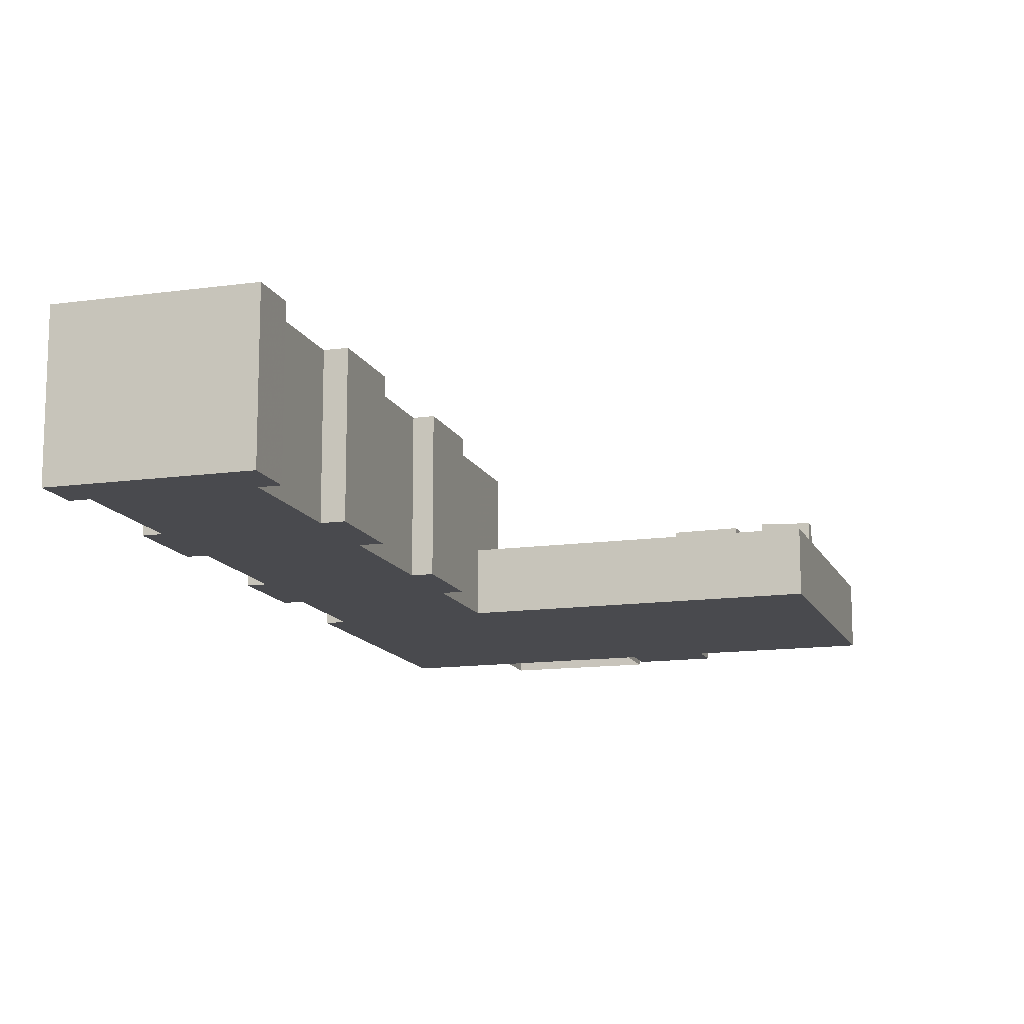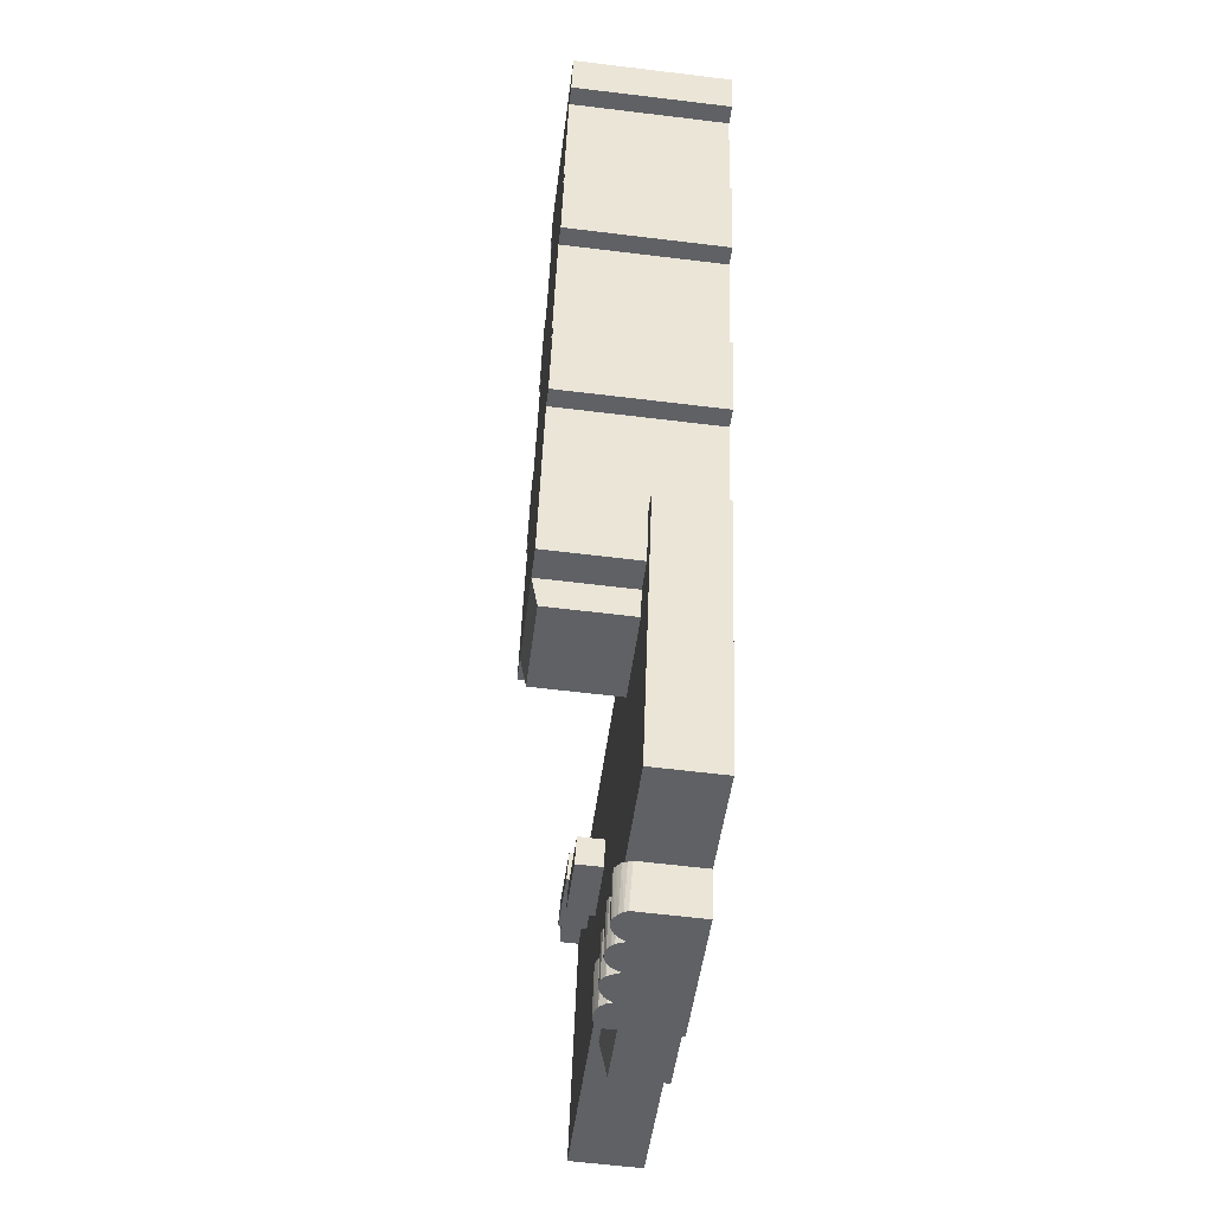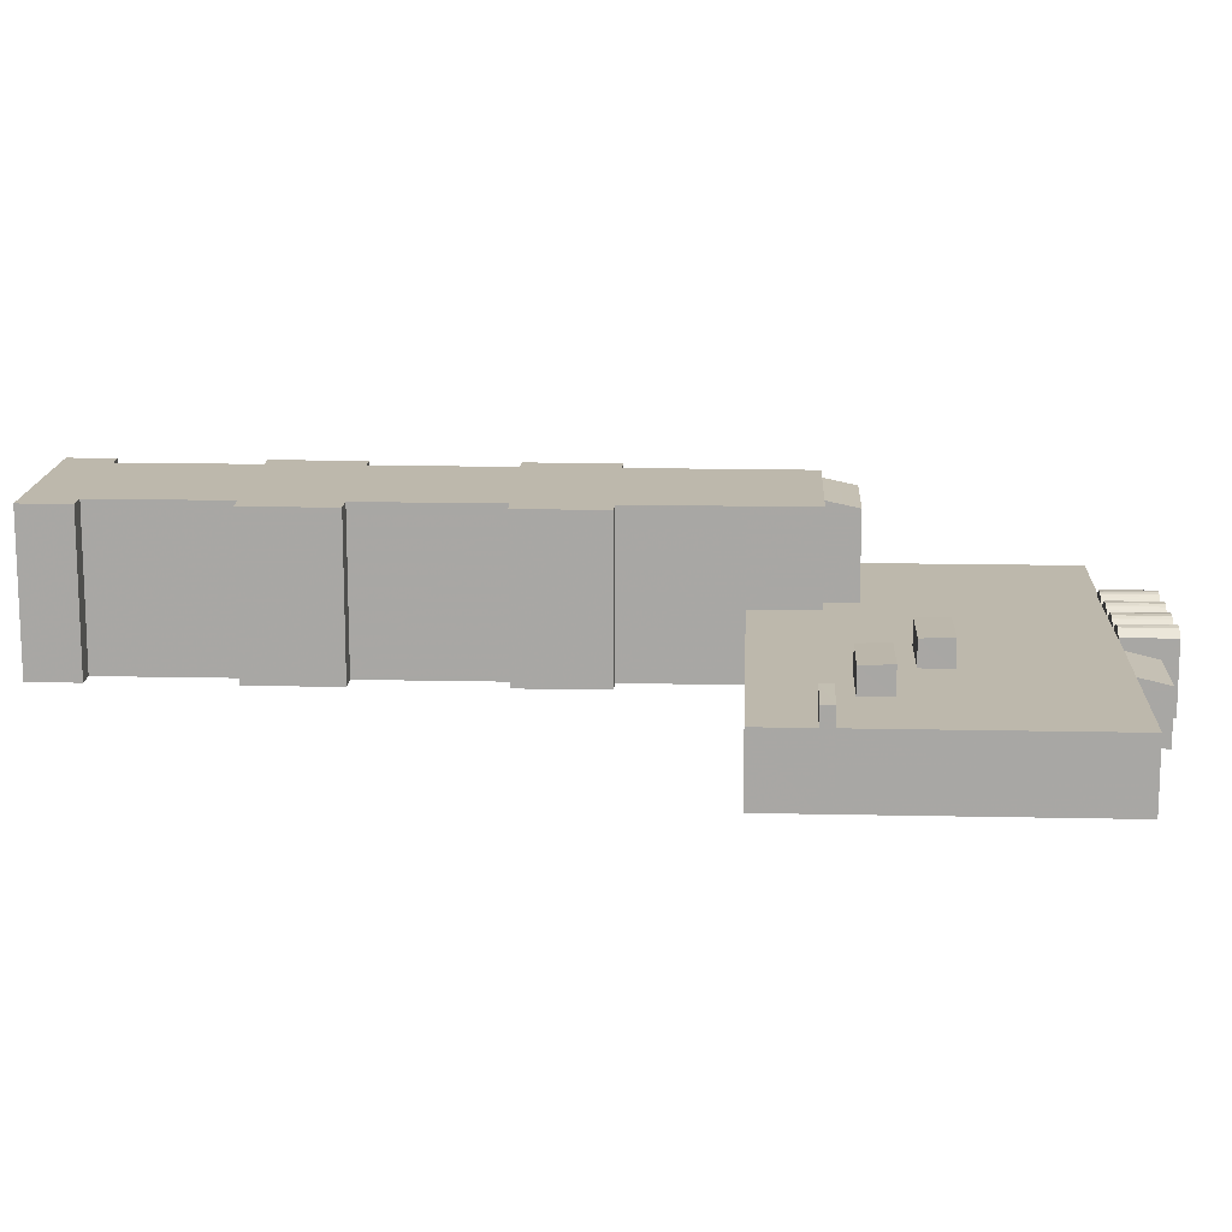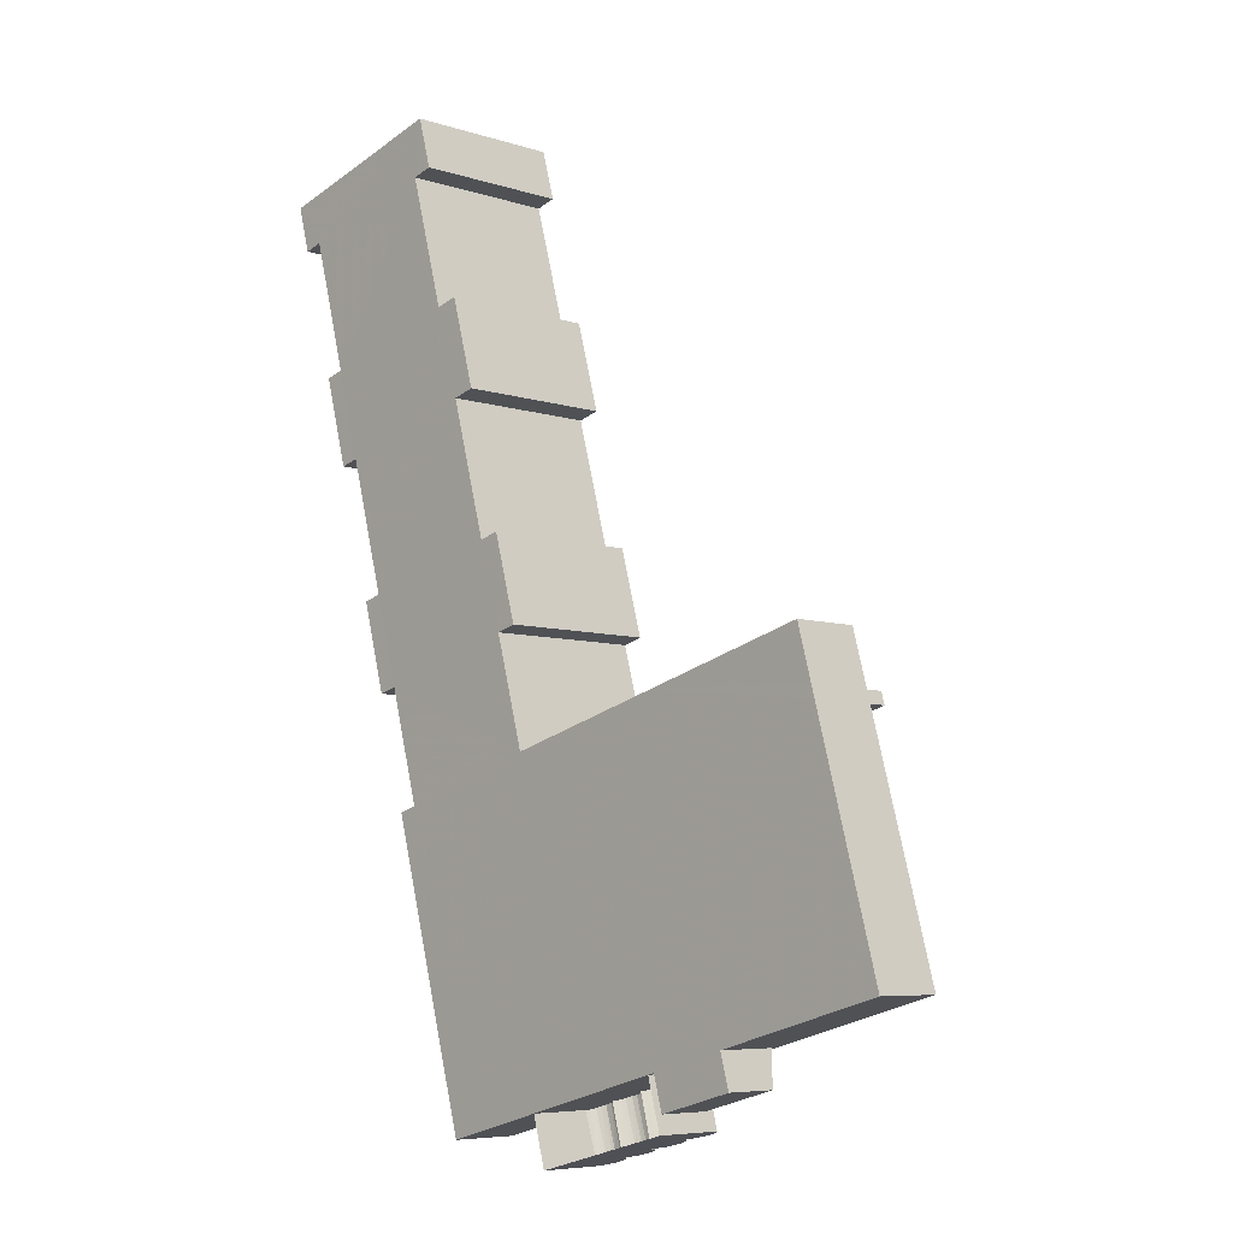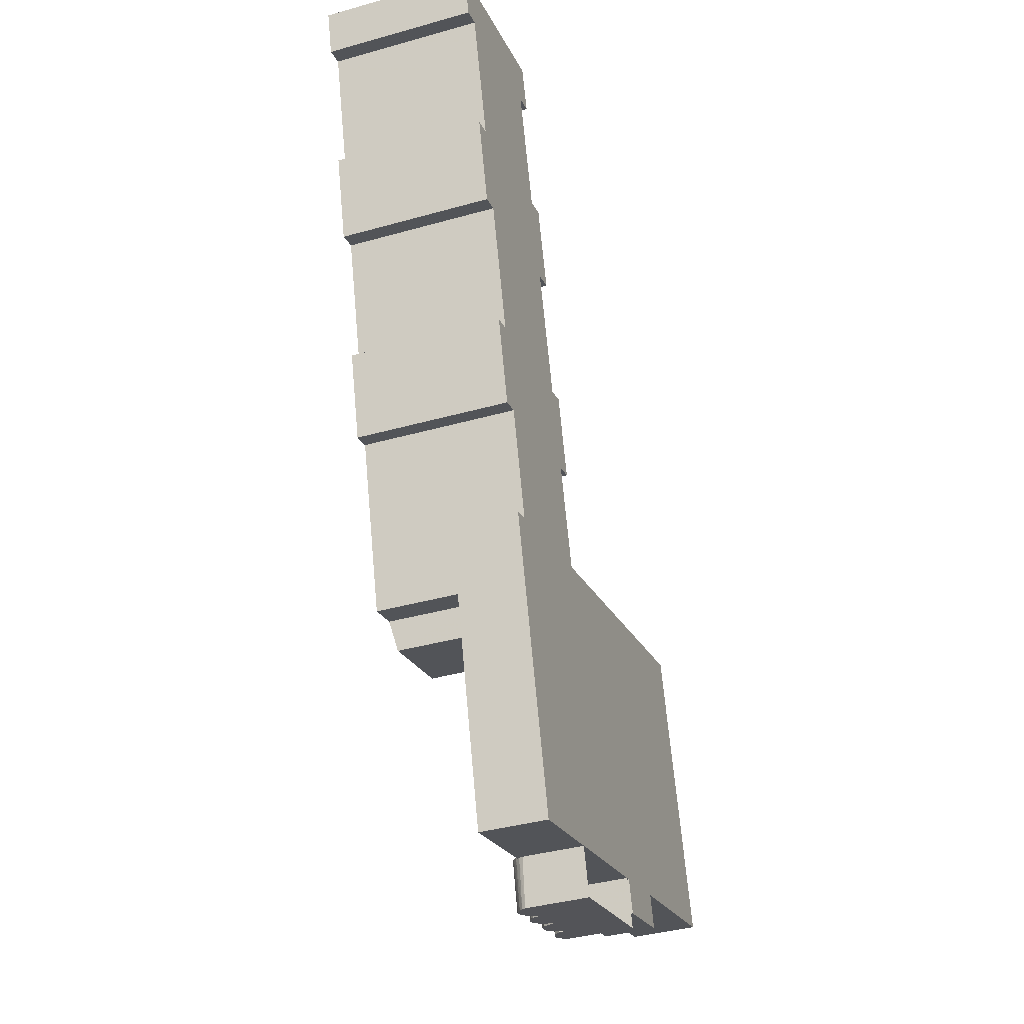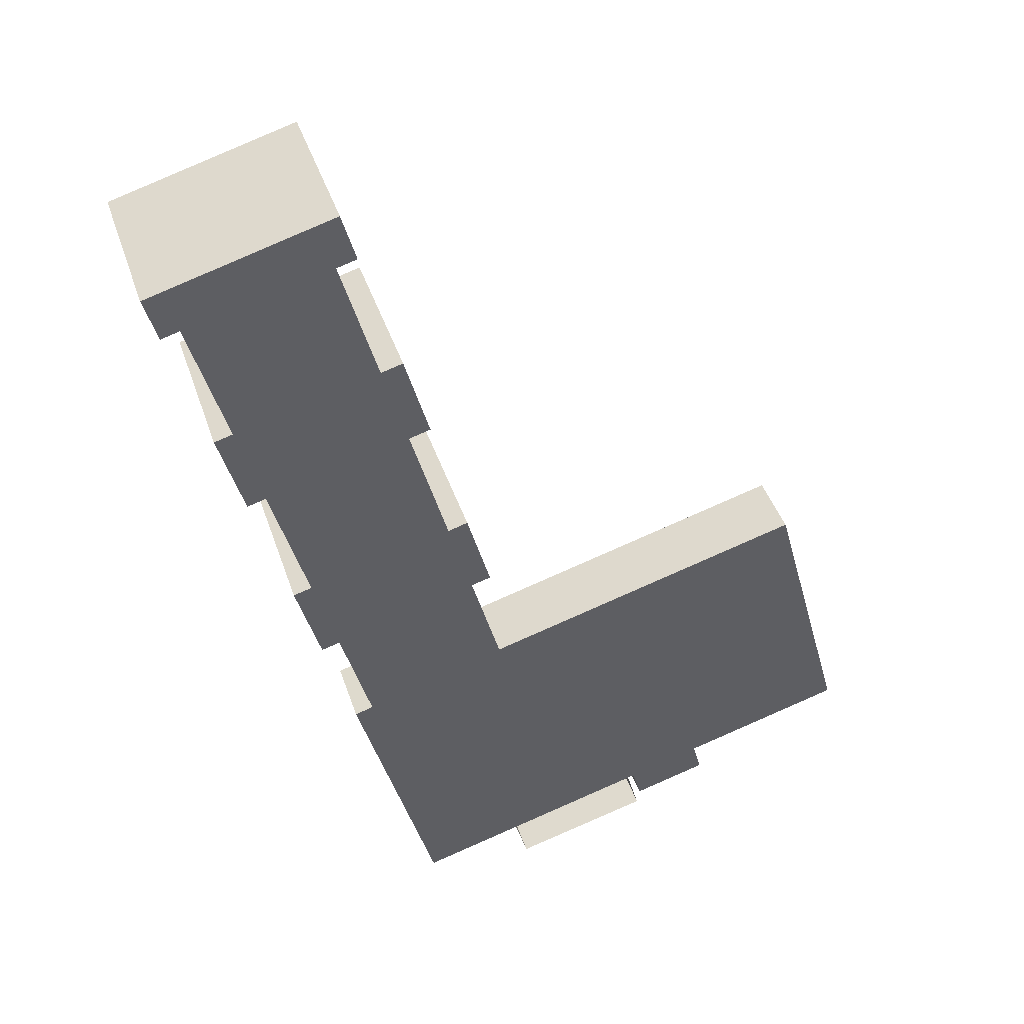
<metadata>
{"format":"obj","ext":"obj","renderer":"f3d","projection":"perspective","resolution":1024,"background":"white","views":[{"elev":-13.4,"azim":-177.8,"up":"+Z"},{"elev":-61.3,"azim":82.9,"up":"+Y"},{"elev":14.9,"azim":-102.7,"up":"+Z"},{"elev":-6.6,"azim":-134.0,"up":"+Y"},{"elev":-38.3,"azim":109.7,"up":"+Y"},{"elev":43.2,"azim":162.0,"up":"+Y"}]}
</metadata>
<code>
v 1.741e+04 6817 21.08
v 1.74e+04 6798 15.52
v 1.74e+04 6798 21.09
v 1.741e+04 6817 15.52
v 1.741e+04 6822 21.08
v 1.741e+04 6818 15.52
v 1.741e+04 6818 21.08
v 1.741e+04 6822 15.52
v 1.744e+04 6815 15.52
v 1.744e+04 6815 21.09
v 1.745e+04 6811 15.52
v 1.745e+04 6811 15.52
v 1.745e+04 6811 21.1
v 1.745e+04 6811 21.1
v 1.744e+04 6786 15.52
v 1.744e+04 6786 21.11
v 1.742e+04 6792 21.1
v 1.742e+04 6792 15.52
v 1.742e+04 6794 20.52
v 1.742e+04 6792 20.5
v 1.742e+04 6794 21.09
v 1.742e+04 6794 15.52
v 1.742e+04 6806 23.12
v 1.742e+04 6808 21.09
v 1.742e+04 6808 23.13
v 1.742e+04 6806 21.09
v 1.742e+04 6804 21.09
v 1.742e+04 6804 23.19
v 1.742e+04 6805 21.09
v 1.742e+04 6805 23.2
v 1.742e+04 6791 15.52
v 1.742e+04 6791 19.83
v 1.742e+04 6789 19.81
v 1.742e+04 6789 15.52
v 1.744e+04 6804 28.02
v 1.744e+04 6807 21.1
v 1.744e+04 6807 28.58
v 1.744e+04 6804 21.1
v 1.744e+04 6806 21.09
v 1.744e+04 6806 28.02
v 1.744e+04 6809 21.09
v 1.744e+04 6809 28.59
v 1.745e+04 6806 28.58
v 1.745e+04 6811 28.59
v 1.745e+04 6806 21.1
v 1.743e+04 6809 28.59
v 1.743e+04 6809 21.09
v 1.744e+04 6815 28.59
v 1.744e+04 6824 15.52
v 1.744e+04 6824 28.6
v 1.744e+04 6824 15.52
v 1.744e+04 6824 28.6
v 1.744e+04 6831 15.52
v 1.744e+04 6831 28.6
v 1.744e+04 6831 15.52
v 1.744e+04 6831 28.6
v 1.744e+04 6842 15.52
v 1.744e+04 6842 28.61
v 1.744e+04 6842 15.52
v 1.744e+04 6842 28.61
v 1.744e+04 6850 15.52
v 1.744e+04 6850 28.61
v 1.745e+04 6849 28.61
v 1.745e+04 6849 15.52
v 1.745e+04 6860 15.52
v 1.745e+04 6860 28.62
v 1.745e+04 6861 15.52
v 1.745e+04 6861 28.62
v 1.745e+04 6865 15.52
v 1.745e+04 6865 28.62
v 1.746e+04 6861 28.62
v 1.746e+04 6861 15.52
v 1.746e+04 6857 28.62
v 1.746e+04 6857 15.52
v 1.746e+04 6857 15.52
v 1.746e+04 6857 28.62
v 1.746e+04 6846 28.61
v 1.746e+04 6846 15.52
v 1.746e+04 6846 15.52
v 1.746e+04 6846 28.61
v 1.746e+04 6838 28.61
v 1.746e+04 6838 15.52
v 1.746e+04 6839 15.52
v 1.746e+04 6839 28.61
v 1.745e+04 6828 28.6
v 1.745e+04 6828 15.52
v 1.745e+04 6827 15.52
v 1.745e+04 6827 28.6
v 1.745e+04 6820 28.59
v 1.745e+04 6820 15.52
v 1.745e+04 6820 15.52
v 1.745e+04 6820 28.59
v 1.742e+04 6812 23.1
v 1.741e+04 6814 21.09
v 1.741e+04 6814 23.14
v 1.742e+04 6812 21.09
v 1.742e+04 6810 21.09
v 1.742e+04 6810 23.2
v 1.741e+04 6811 21.09
v 1.741e+04 6811 23.25
v 1.742e+04 6792 15.52
v 1.742e+04 6788 15.52
v 1.742e+04 6788 21.16
v 1.742e+04 6792 21.21
v 1.743e+04 6791 18.12
v 1.742e+04 6791 15.52
v 1.742e+04 6792 18.37
v 1.742e+04 6792 21.72
v 1.742e+04 6792 21.8
v 1.742e+04 6791 21.61
v 1.743e+04 6791 21.4
v 1.743e+04 6791 20.73
v 1.743e+04 6791 15.52
v 1.742e+04 6787 15.52
v 1.742e+04 6788 18.34
v 1.742e+04 6788 15.52
v 1.742e+04 6788 16.93
v 1.743e+04 6786 20.42
v 1.743e+04 6786 20.49
v 1.743e+04 6786 21.05
v 1.743e+04 6786 15.52
v 1.743e+04 6786 15.52
v 1.743e+04 6787 21.76
v 1.743e+04 6787 21.7
v 1.743e+04 6786 20.85
v 1.743e+04 6787 21.4
v 1.743e+04 6787 21.7
v 1.743e+04 6787 15.52
v 1.742e+04 6787 20.57
v 1.743e+04 6787 21.51
v 1.743e+04 6787 21.24
v 1.742e+04 6787 21.65
v 1.742e+04 6788 19.75
v 1.742e+04 6787 20.99
v 1.742e+04 6787 21.5
v 1.742e+04 6788 21.81
v 1.742e+04 6788 21.69
v 1.743e+04 6785 16.83
v 1.743e+04 6785 18.14
v 1.743e+04 6785 15.52
v 1.743e+04 6785 21.76
v 1.743e+04 6785 21.76
v 1.743e+04 6785 21.61
v 1.743e+04 6785 20.75
v 1.743e+04 6785 21.35
v 1.743e+04 6785 21.37
v 1.743e+04 6785 19.45
v 1.743e+04 6786 21.02
v 1.743e+04 6786 15.52
v 1.743e+04 6786 21.21
v 1.743e+04 6786 21.43
v 1.743e+04 6786 21.6
v 1.743e+04 6786 21.79
v 1.743e+04 6786 21.34
v 1.743e+04 6786 21.76
v 1.743e+04 6786 21.69
v 1.743e+04 6785 21.05
v 1.743e+04 6785 21.65
v 1.743e+04 6785 15.52
v 1.743e+04 6791 20.46
v 1.743e+04 6791 15.52
v 1.743e+04 6791 18.41
v 1.743e+04 6791 21.55
v 1.743e+04 6791 21.72
v 1.743e+04 6791 21.75
v 1.743e+04 6791 21.3
v 1.743e+04 6791 21.29
v 1.743e+04 6791 21.66
v 1.743e+04 6791 15.52
v 1.743e+04 6790 20.75
v 1.743e+04 6790 15.52
v 1.743e+04 6790 20.46
v 1.743e+04 6790 15.52
v 1.743e+04 6790 15.52
v 1.743e+04 6790 21.17
v 1.743e+04 6790 15.52
v 1.743e+04 6790 21.41
v 1.743e+04 6790 15.52
v 1.743e+04 6790 21.77
v 1.743e+04 6790 21.64
v 1.743e+04 6790 21.77
v 1.743e+04 6790 21.64
v 1.743e+04 6790 21.36
v 1.743e+04 6790 15.52
v 1.743e+04 6790 21.11
v 1.743e+04 6790 15.52
v 1.743e+04 6790 18.31
v 1.743e+04 6790 15.52
v 1.743e+04 6790 20.51
v 1.743e+04 6789 18.64
v 1.743e+04 6789 21.76
v 1.743e+04 6789 21.43
v 1.743e+04 6789 21.68
v 1.743e+04 6790 21.11
v 1.743e+04 6789 15.52
v 1.743e+04 6789 18.05
v 1.743e+04 6789 21.55
v 1.743e+04 6789 21.26
v 1.743e+04 6789 21.73
v 1.743e+04 6789 20.91
v 1.743e+04 6789 20.58
v 1.743e+04 6789 15.52
v 1.741e+04 6816 21.08
v 1.741e+04 6817 21.08
v 1.741e+04 6817 22.73
v 1.741e+04 6816 22.76
v 1.741e+04 6817 22.55
v 1.741e+04 6818 22.54
v 1.742e+04 6818 21.09
v 1.745e+04 6799 15.52
v 1.742e+04 6818 15.52
f 1 2 3
f 1 4 2
f 5 6 7
f 5 8 6
f 9 8 5
f 10 9 5
f 11 12 13
f 14 11 13
f 15 11 14
f 16 15 14
f 17 15 16
f 17 18 15
f 19 20 17
f 21 19 17
f 3 22 21
f 3 2 22
f 23 24 25
f 23 26 24
f 27 26 23
f 28 27 23
f 29 27 28
f 30 29 28
f 25 29 30
f 25 24 29
f 22 31 32
f 19 22 32
f 33 18 20
f 33 34 18
f 31 34 33
f 32 31 33
f 35 36 37
f 35 38 36
f 39 38 35
f 40 39 35
f 41 39 40
f 42 41 40
f 43 13 44
f 43 45 13
f 37 45 43
f 37 36 45
f 46 41 42
f 46 47 41
f 10 47 46
f 48 10 46
f 49 9 48
f 50 49 48
f 51 49 50
f 52 51 50
f 53 51 52
f 54 53 52
f 55 53 54
f 56 55 54
f 57 55 56
f 58 57 56
f 59 57 58
f 60 59 58
f 61 59 60
f 62 61 60
f 63 61 62
f 63 64 61
f 65 64 63
f 66 65 63
f 67 65 66
f 68 67 66
f 69 67 68
f 70 69 68
f 71 69 70
f 71 72 69
f 73 72 71
f 73 74 72
f 75 74 73
f 76 75 73
f 77 75 76
f 77 78 75
f 79 78 77
f 80 79 77
f 81 79 80
f 81 82 79
f 83 82 81
f 84 83 81
f 85 83 84
f 85 86 83
f 87 86 85
f 88 87 85
f 89 87 88
f 89 90 87
f 91 90 89
f 92 91 89
f 44 91 92
f 44 12 91
f 93 94 95
f 93 96 94
f 97 96 93
f 98 97 93
f 99 97 98
f 100 99 98
f 95 99 100
f 95 94 99
f 101 102 103
f 104 101 103
f 105 106 107
f 107 106 101
f 108 109 110
f 108 110 104
f 110 111 112
f 110 112 104
f 112 107 104
f 105 107 112
f 113 106 105
f 114 115 116
f 115 117 116
f 118 119 120
f 121 119 118
f 121 118 122
f 123 124 125
f 123 126 127
f 126 123 125
f 118 128 122
f 125 129 118
f 124 130 125
f 130 131 125
f 131 129 125
f 129 128 118
f 114 128 129
f 114 129 115
f 129 132 133
f 134 135 129
f 135 132 129
f 132 136 137
f 133 137 103
f 132 137 133
f 117 102 116
f 129 133 115
f 138 139 140
f 141 142 143
f 144 145 146
f 147 144 148
f 147 148 119
f 147 119 139
f 119 149 139
f 119 150 151
f 152 151 153
f 154 151 152
f 155 152 153
f 153 151 156
f 120 119 154
f 121 149 119
f 119 151 154
f 145 144 157
f 158 146 145
f 142 158 143
f 143 158 145
f 149 140 139
f 144 146 148
f 159 138 140
f 160 113 112
f 160 161 113
f 162 161 160
f 163 164 165
f 166 163 167
f 163 165 167
f 165 168 167
f 166 167 160
f 162 169 161
f 167 162 160
f 170 169 167
f 170 171 169
f 172 171 170
f 172 173 171
f 174 173 172
f 175 174 172
f 176 174 175
f 177 176 175
f 178 176 177
f 179 178 177
f 180 179 177
f 181 182 179
f 179 183 178
f 179 182 183
f 183 184 178
f 185 184 183
f 185 186 184
f 187 188 186
f 185 189 187
f 187 190 188
f 191 192 193
f 194 192 189
f 190 192 191
f 189 192 190
f 190 195 188
f 189 190 187
f 196 195 190
f 191 197 198
f 191 199 197
f 191 198 190
f 198 200 190
f 200 201 190
f 196 202 195
f 201 196 190
f 159 202 201
f 144 159 201
f 203 204 205
f 206 203 205
f 207 203 206
f 207 1 203
f 208 4 207
f 208 6 4
f 204 7 208
f 205 204 208
f 16 38 39
f 16 45 38
f 47 39 41
f 47 209 21
f 10 209 47
f 203 3 21
f 5 7 204
f 209 204 203
f 209 5 204
f 209 203 21
f 203 1 3
f 45 14 13
f 16 39 17
f 17 39 47
f 17 47 21
f 38 45 36
f 16 14 45
f 24 29 27
f 26 24 27
f 94 99 97
f 96 94 97
f 25 30 28
f 23 25 28
f 32 33 20
f 19 32 20
f 37 40 35
f 37 42 40
f 46 42 48
f 42 37 48
f 37 44 48
f 43 44 37
f 77 66 63
f 70 68 66
f 71 76 73
f 70 76 71
f 60 58 62
f 58 84 63
f 77 76 66
f 85 58 56
f 85 56 92
f 56 54 50
f 85 84 58
f 54 52 50
f 50 48 92
f 48 44 92
f 56 50 92
f 88 92 89
f 85 92 88
f 84 77 63
f 62 58 63
f 66 76 70
f 80 84 81
f 77 84 80
f 95 100 98
f 93 95 98
f 104 137 108
f 104 103 137
f 108 136 109
f 108 137 136
f 109 132 110
f 109 136 132
f 110 135 111
f 110 132 135
f 111 134 112
f 111 135 134
f 112 129 160
f 112 134 129
f 129 131 166
f 160 129 166
f 166 130 163
f 166 131 130
f 163 124 164
f 163 130 124
f 164 123 165
f 164 124 123
f 165 127 168
f 165 123 127
f 168 126 167
f 168 127 126
f 167 125 170
f 167 126 125
f 170 118 172
f 170 125 118
f 172 120 175
f 172 118 120
f 175 154 177
f 175 120 154
f 177 152 180
f 177 154 152
f 180 155 179
f 180 152 155
f 179 153 181
f 179 155 153
f 181 156 182
f 181 153 156
f 182 151 183
f 182 156 151
f 183 150 185
f 183 151 150
f 185 119 189
f 185 150 119
f 189 148 194
f 189 119 148
f 194 146 192
f 194 148 146
f 192 158 193
f 192 146 158
f 193 142 191
f 193 158 142
f 191 141 199
f 191 142 141
f 199 143 197
f 199 141 143
f 197 145 198
f 197 143 145
f 198 157 200
f 198 145 157
f 200 144 201
f 200 157 144
f 205 208 207
f 206 205 207
f 91 87 90
f 49 91 9
f 49 55 91
f 91 12 9
f 12 11 210
f 18 9 210
f 211 9 18
f 22 18 34
f 22 34 31
f 211 22 4
f 211 18 22
f 211 4 6
f 22 2 4
f 59 61 57
f 61 64 57
f 75 72 74
f 67 69 65
f 69 72 75
f 79 82 83
f 65 69 75
f 83 86 57
f 86 55 57
f 91 55 86
f 64 83 57
f 78 79 83
f 91 86 87
f 64 78 83
f 6 8 211
f 12 210 9
f 18 210 15
f 65 78 64
f 51 53 49
f 53 55 49
f 75 78 65

</code>
